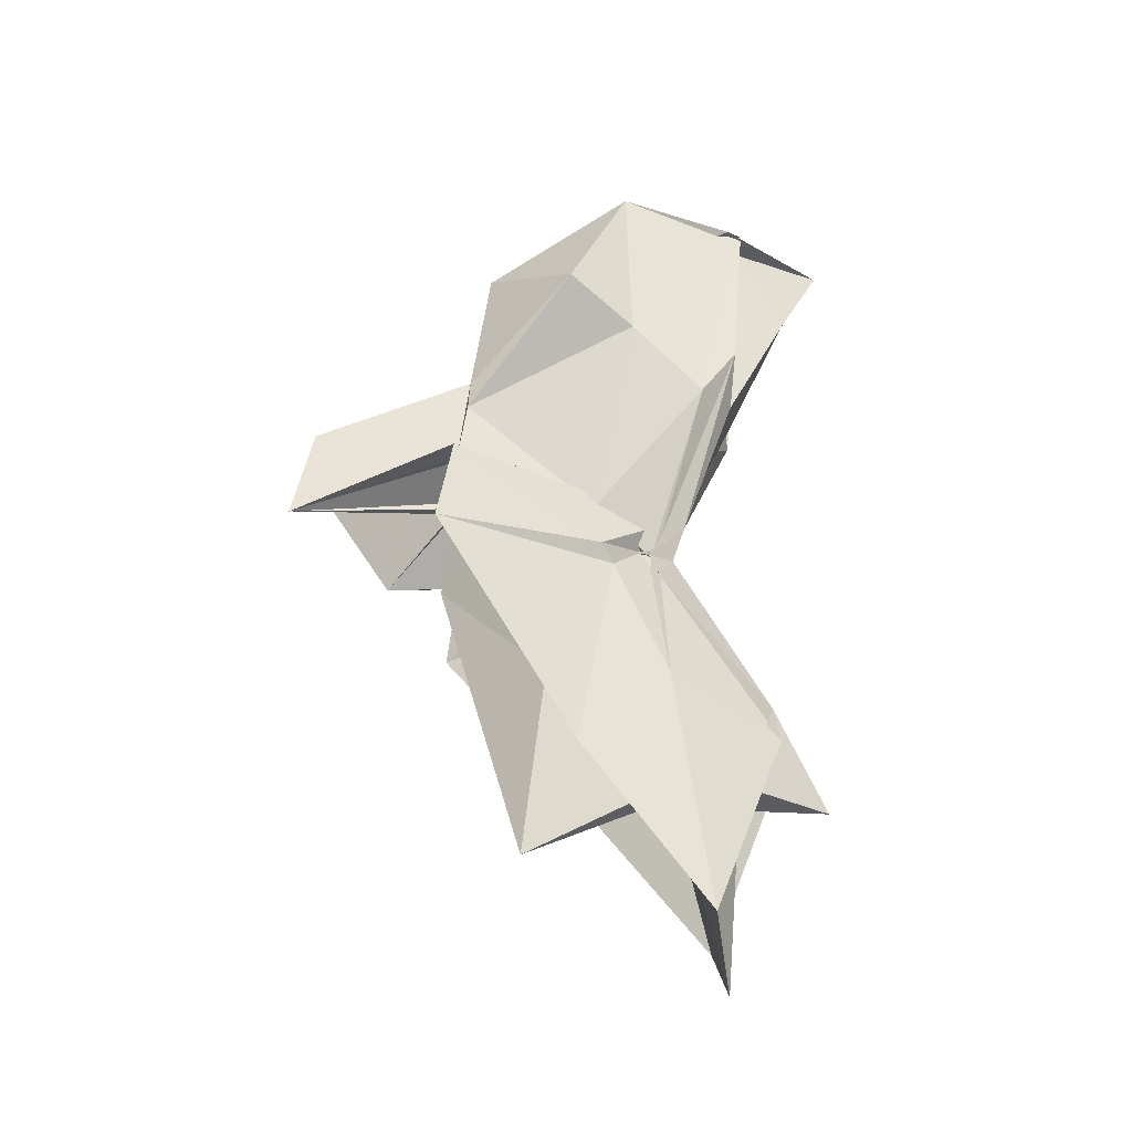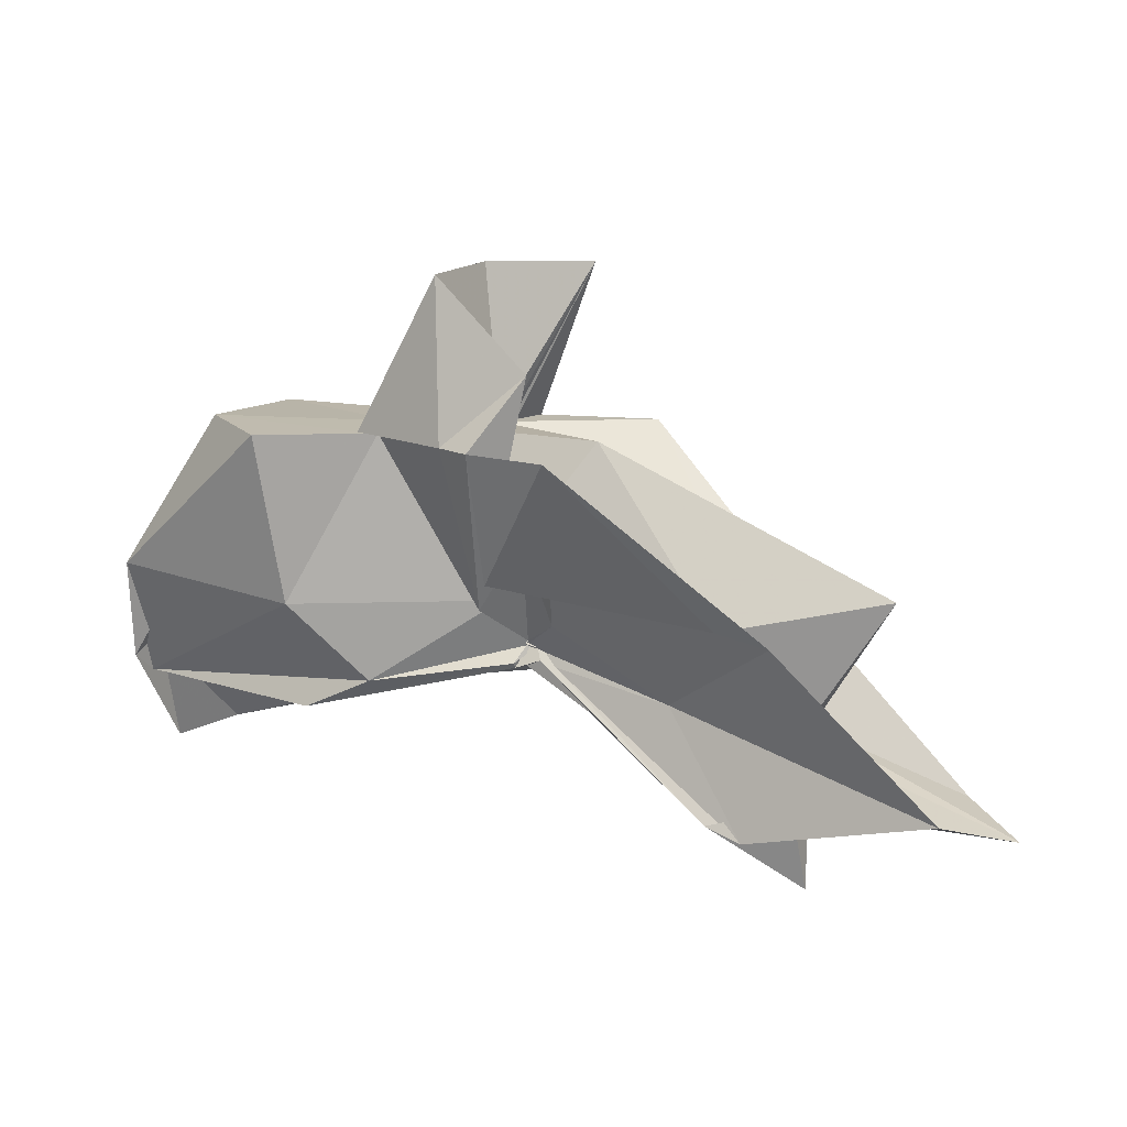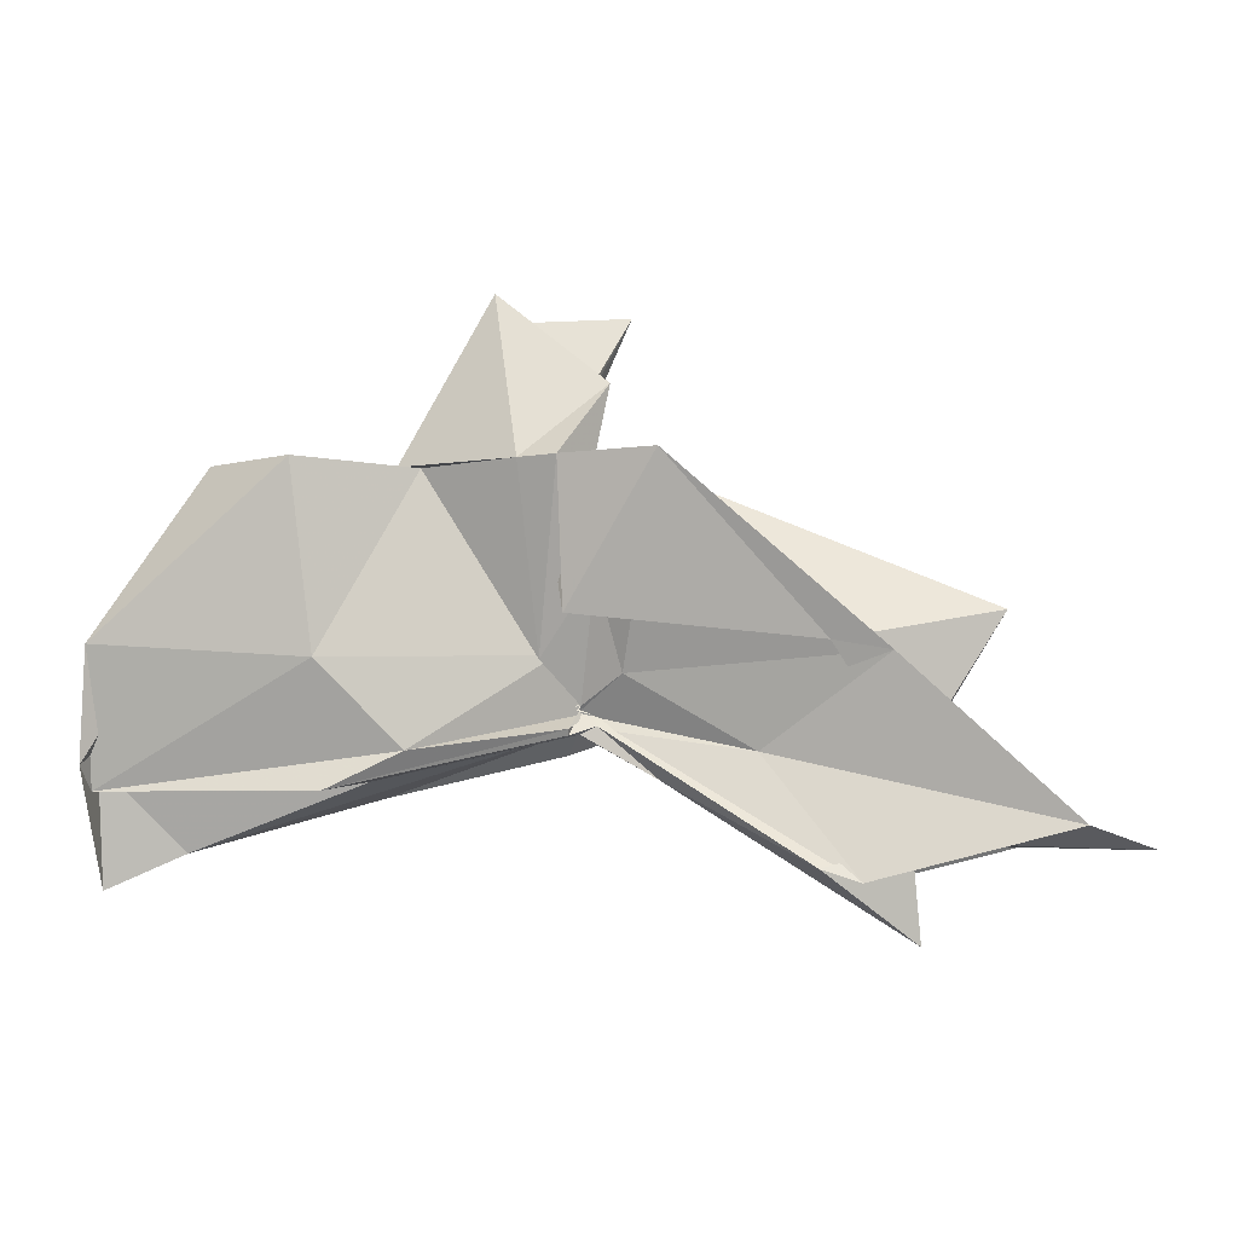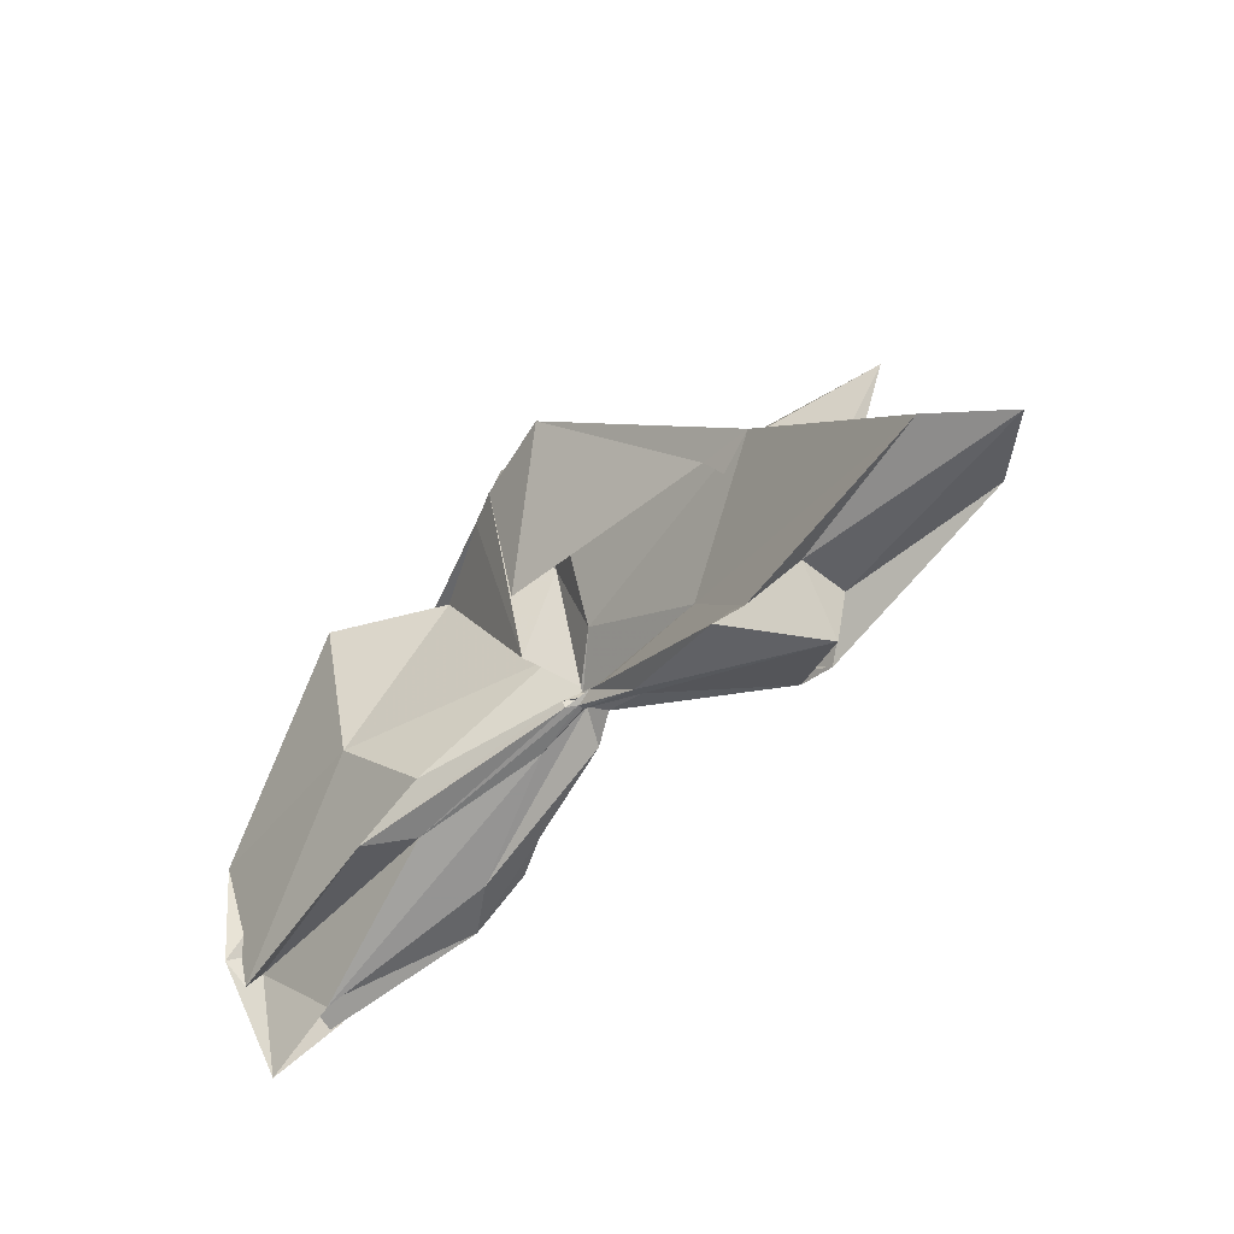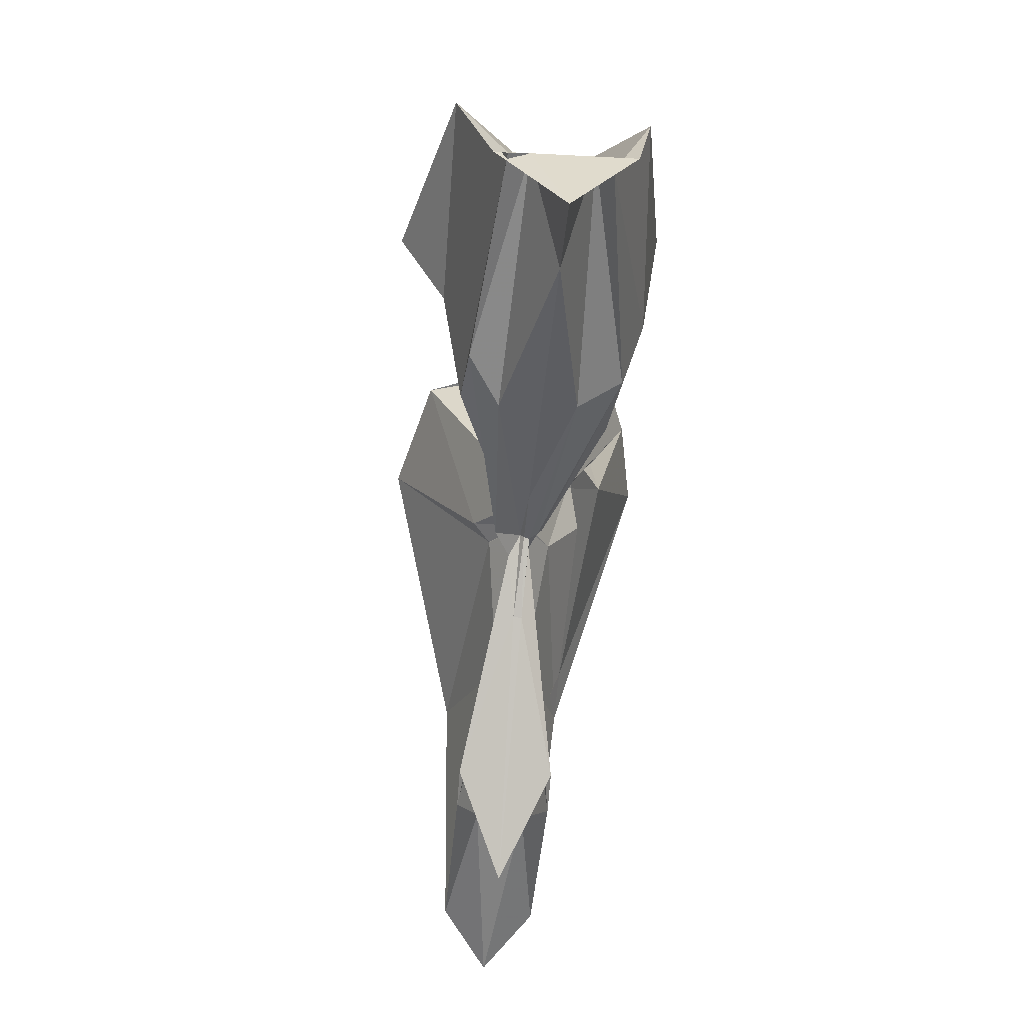
<metadata>
{"format":"obj","ext":"obj","renderer":"f3d","projection":"perspective","resolution":1024,"background":"white","views":[{"elev":53.3,"azim":96.9,"up":"+Y"},{"elev":14.0,"azim":26.2,"up":"+Z"},{"elev":-8.2,"azim":5.4,"up":"+Z"},{"elev":-52.0,"azim":48.8,"up":"+Z"},{"elev":-58.4,"azim":-95.0,"up":"+Z"}]}
</metadata>
<code>
v -0.4211 1.333e-05 0.2474
v -0.3948 -0.003866 0.05575
v -0.08159 -0.003932 0.1445
v -0.2309 0.04441 0.1421
v -0.3296 0.1089 0.2473
v -0.3705 0.03784 0.1113
v -0.4346 -0.007582 0.05471
v -0.5019 0.04711 0.248
v -0.6093 0.1182 0.167
v -0.6553 0.05004 0.2485
v -0.662 -0.05454 0.251
v -0.5922 -0.1047 0.2479
v -0.5064 -0.05063 0.2474
v -0.42 -0.04145 0.107
v -0.3791 -0.04484 0.1697
v -0.3281 -0.1104 0.2482
v -0.2099 -0.05362 0.1174
v -0.1517 0.01026 0.03232
v -0.1633 0.04723 0.1083
v -0.3594 0.02339 0.09986
v -0.3932 -0.001888 0.07872
v -0.4174 0.0269 0.123
v -0.5879 0.07971 0.1077
v -0.7479 0.08161 0.1311
v -0.6402 -0.002872 0.2473
v -0.7467 -0.0729 0.1183
v -0.5768 -0.08656 0.1049
v -0.4095 -0.02252 0.1123
v -0.3931 -0.007222 0.07652
v -0.3606 -0.02847 0.09772
v -0.1647 -0.05333 0.1094
v -0.154 -0.01617 0.03018
v -0.02998 0.03573 -0.01506
v -0.2631 0.009365 0.04115
v -0.3964 -0.005856 0.07301
v -0.3883 -0.001325 0.06928
v -0.5362 0.06053 0.03855
v -0.754 0.04084 0.01844
v -0.7491 0.05157 0.03144
v -0.7527 -0.05868 0.03148
v -0.7491 -0.03922 0.01389
v -0.5143 -0.06002 0.04001
v -0.3852 0.006564 0.07331
v -0.3966 -0.002445 0.07148
v -0.2633 -0.01551 0.04122
v -0.03051 -0.04232 -0.01499
v 0.02166 -0.00375 -0.03087
v -0.1893 0.03561 -0.05468
v -0.3673 0.001331 0.05887
v -0.3901 0.0007956 0.07194
v -0.4058 0.008615 0.06161
v -0.5861 0.05684 0.01272
v -0.7502 0.02369 0.03015
v -0.7492 -0.003734 -0.05717
v -0.749 -0.02606 0.03529
v -0.5732 -0.06515 0.01142
v -0.4009 -0.01831 0.05868
v -0.3914 0.001583 0.08016
v -0.3676 -0.008379 0.05728
v -0.1892 -0.04224 -0.05489
v -0.1541 -0.02336 -0.02509
v -0.1544 0.0161 -0.02483
v -0.3305 -0.007294 0.2481
v -0.4441 0.0399 0.2471
v -0.4266 0.08431 0.2475
v -0.435 0.05446 0.2477
v -0.5258 0.05171 0.2489
v -0.5189 -0.00289 0.2488
v -0.5231 -0.05462 0.2477
v -0.4315 -0.08397 0.2473
v -0.4012 -0.09584 0.2471
v -0.3996 -0.06996 0.1366
v -0.423 -0.01084 0.2498
v -0.3606 0.05172 0.3835
v -0.456 0.04117 0.3794
v -0.453 -0.04794 0.3781
v -0.3665 -0.06029 0.3057
v -0.2184 0.03582 -0.04598
v -0.3795 0.007929 0.04952
v -0.4057 0.02121 0.04238
v -0.5441 0.0302 0.01218
v -0.6857 -0.00392 -0.02993
v -0.5438 -0.03293 0.01997
v -0.4012 -0.01508 0.05412
v -0.381 -0.008955 0.0614
v -0.2199 -0.04227 -0.04478
v -0.1483 -0.00381 -0.09916
v -0.3351 3.787e-05 0.02227
v -0.3939 -0.0006814 0.06035
v -0.44 -0.003726 0.04585
v -0.3938 -0.008385 0.05536
v -0.3352 -0.006882 0.02139
f 3 18 4
f 4 18 19
f 4 19 5
f 5 19 20
f 5 20 6
f 6 20 21
f 6 21 7
f 7 21 22
f 7 22 8
f 8 22 23
f 8 23 9
f 9 23 24
f 9 24 10
f 10 24 25
f 10 25 11
f 11 25 26
f 11 26 12
f 12 26 27
f 12 27 13
f 13 27 28
f 13 28 14
f 14 28 29
f 14 29 15
f 15 29 30
f 15 30 16
f 16 30 31
f 16 31 17
f 17 31 32
f 17 32 3
f 3 32 18
f 18 33 19
f 19 33 34
f 19 34 20
f 20 34 35
f 20 35 21
f 21 35 36
f 21 36 22
f 22 36 37
f 22 37 23
f 23 37 38
f 23 38 24
f 24 38 39
f 24 39 25
f 25 39 40
f 25 40 26
f 26 40 41
f 26 41 27
f 27 41 42
f 27 42 28
f 28 42 43
f 28 43 29
f 29 43 44
f 29 44 30
f 30 44 45
f 30 45 31
f 31 45 46
f 31 46 32
f 32 46 47
f 32 47 18
f 18 47 33
f 33 48 34
f 34 48 49
f 34 49 35
f 35 49 50
f 35 50 36
f 36 50 51
f 36 51 37
f 37 51 52
f 37 52 38
f 38 52 53
f 38 53 39
f 39 53 54
f 39 54 40
f 40 54 55
f 40 55 41
f 41 55 56
f 41 56 42
f 42 56 57
f 42 57 43
f 43 57 58
f 43 58 44
f 44 58 59
f 44 59 45
f 45 59 60
f 45 60 46
f 46 60 61
f 46 61 47
f 47 61 62
f 47 62 33
f 33 62 48
f 63 64 73
f 64 74 73
f 64 65 74
f 65 66 74
f 66 75 74
f 66 67 75
f 67 68 75
f 68 76 75
f 68 69 76
f 69 70 76
f 70 77 76
f 70 71 77
f 71 72 77
f 72 73 77
f 72 63 73
f 78 88 79
f 79 88 89
f 79 89 80
f 80 89 81
f 81 89 90
f 81 90 82
f 82 90 83
f 83 90 91
f 83 91 84
f 84 91 85
f 85 91 92
f 85 92 86
f 86 92 87
f 87 92 88
f 87 88 78
f 3 4 63
f 63 4 64
f 4 5 64
f 64 5 65
f 5 6 65
f 6 7 65
f 65 7 66
f 7 8 66
f 66 8 67
f 8 9 67
f 9 10 67
f 67 10 68
f 10 11 68
f 68 11 69
f 11 12 69
f 12 13 69
f 69 13 70
f 13 14 70
f 70 14 71
f 14 15 71
f 15 16 71
f 71 16 72
f 16 17 72
f 72 17 63
f 17 3 63
f 48 78 49
f 49 78 79
f 49 79 50
f 50 79 80
f 50 80 51
f 51 80 52
f 52 80 81
f 52 81 53
f 53 81 82
f 53 82 54
f 54 82 55
f 55 82 83
f 55 83 56
f 56 83 84
f 56 84 57
f 57 84 58
f 58 84 85
f 58 85 59
f 59 85 86
f 59 86 60
f 60 86 61
f 61 86 87
f 61 87 62
f 62 87 78
f 62 78 48
f 73 74 1
f 74 75 1
f 75 76 1
f 76 77 1
f 77 73 1
f 89 88 2
f 90 89 2
f 91 90 2
f 92 91 2
f 88 92 2

</code>
